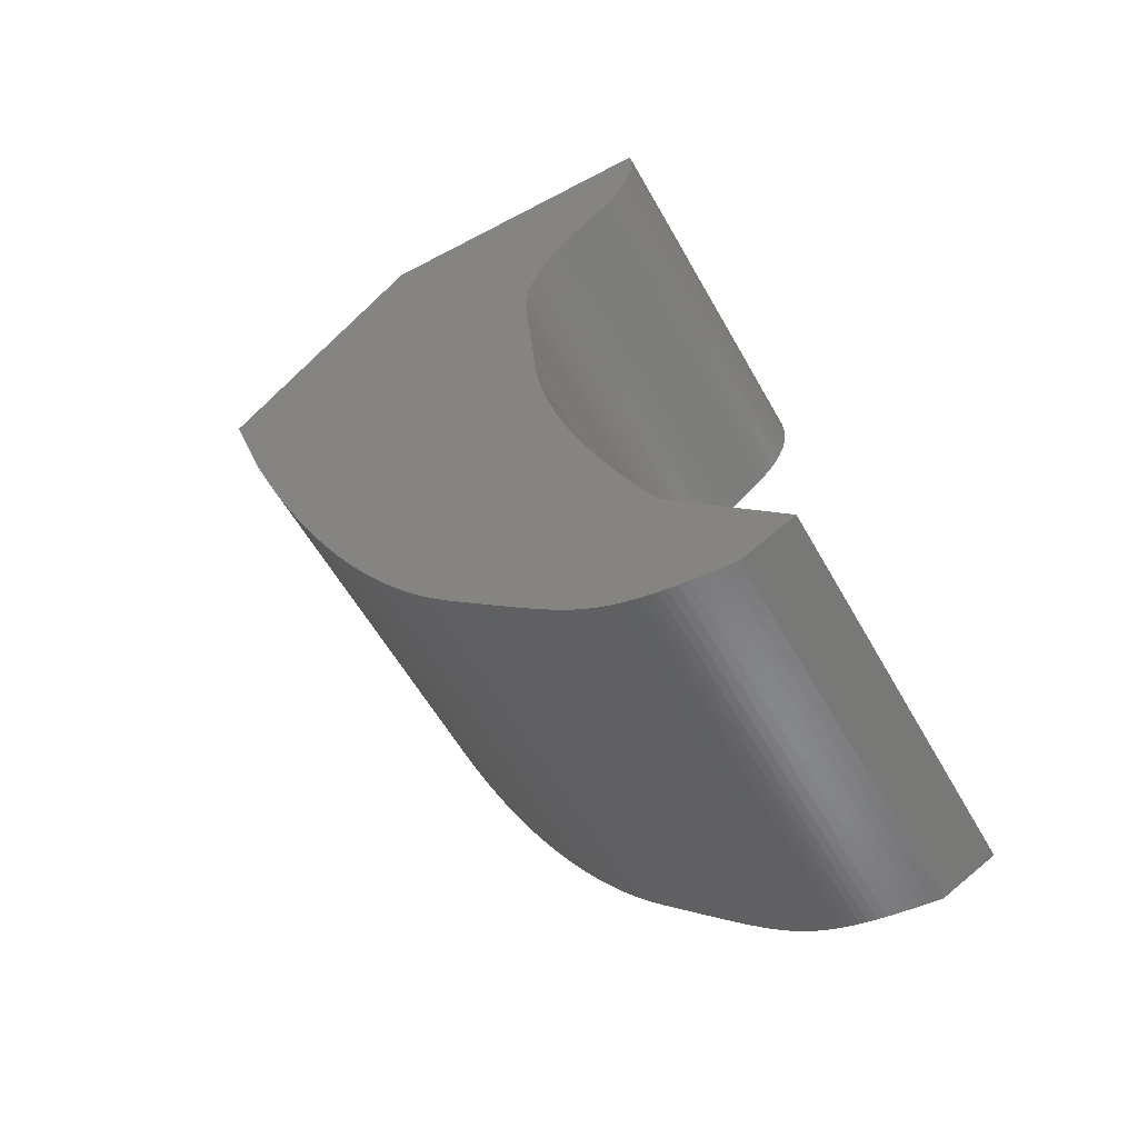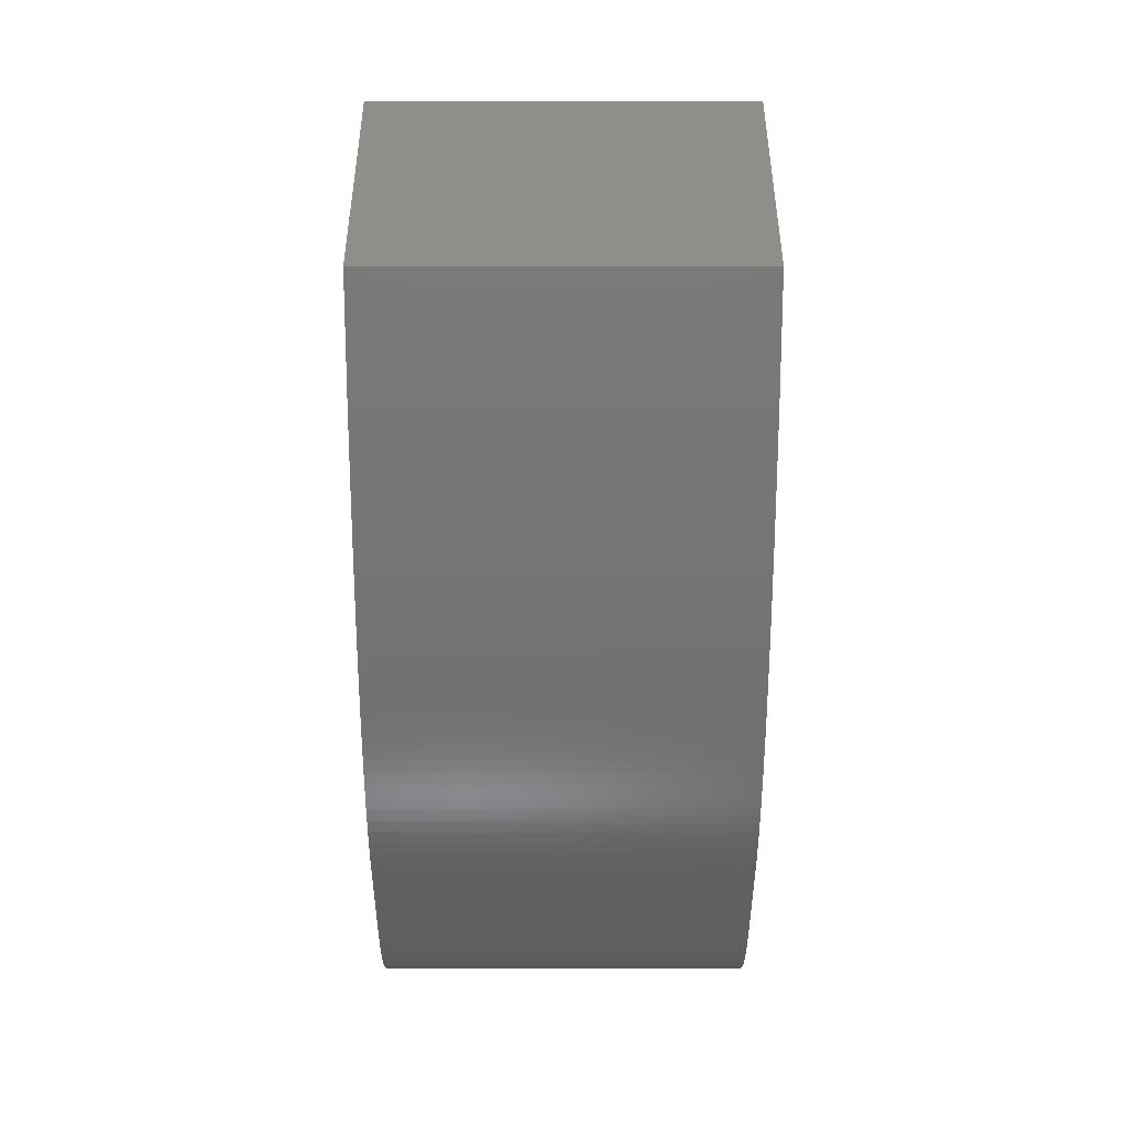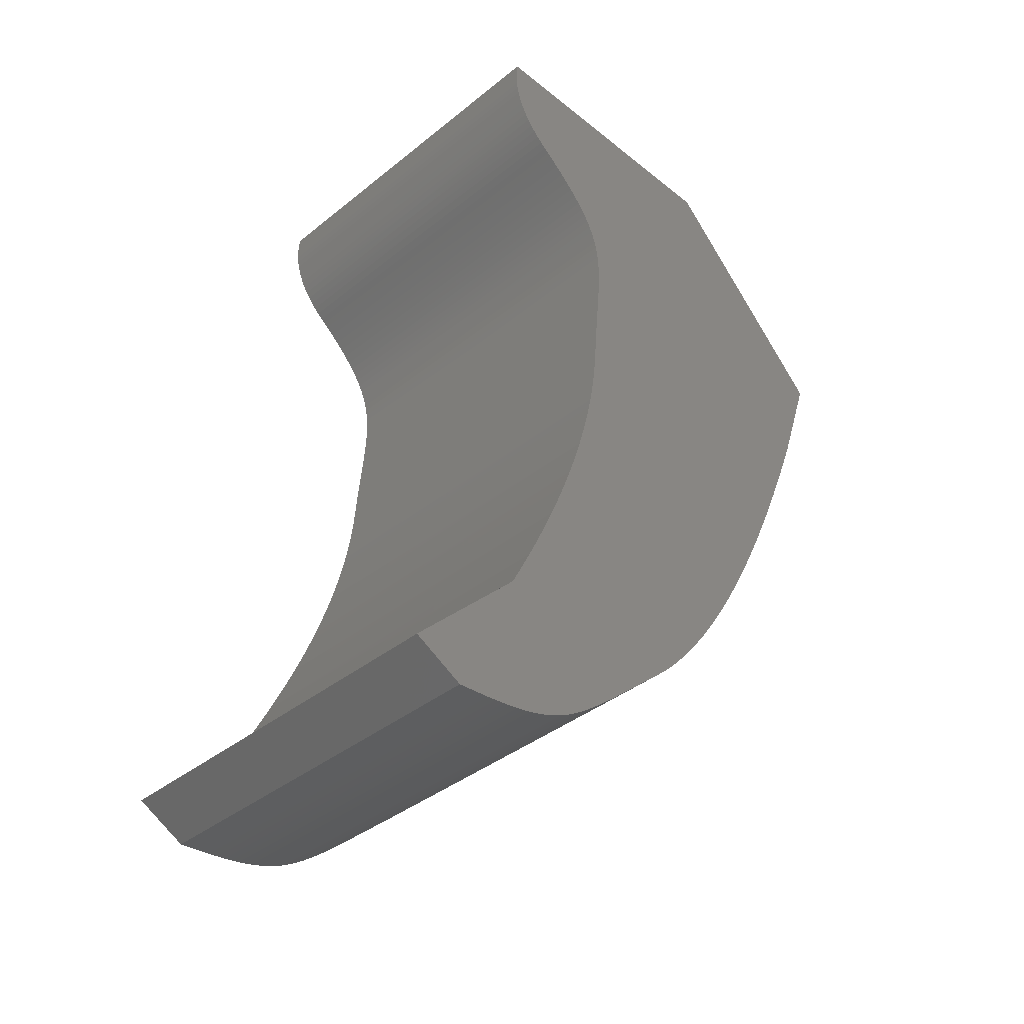
<metadata>
{"format":"stl","ext":"stl","renderer":"f3d","projection":"perspective","resolution":1024,"background":"white","views":[{"elev":-57.3,"azim":118.9,"up":"+Z"},{"elev":-1.9,"azim":0.0,"up":"+Z"},{"elev":-38.9,"azim":-134.9,"up":"+Z"}]}
</metadata>
<code>
# stl→obj: 341 verts, 678 faces
v -174.1 122.9 94.38
v -174.1 129.3 90.69
v -174.1 131.3 94.38
v -174.1 129.5 90.9
v -174.1 129.8 91.11
v -174.1 117.3 88.83
v -174.1 118.5 85.58
v -174.1 118.7 84.99
v -174.1 118.9 84.41
v -174.1 127.7 87.59
v -174.1 119.2 83.84
v -174.1 127.7 87.36
v -174.1 127.7 87.12
v -174.1 119.4 83.29
v -174.1 127.7 86.87
v -174.1 119.6 82.74
v -174.1 127.7 86.61
v -174.1 119.9 82.21
v -174.1 127.8 86.34
v -174.1 127.8 86.06
v -174.1 120.1 81.69
v -174.1 127.8 85.76
v -174.1 120.3 81.19
v -174.1 127.8 85.44
v -174.1 127.9 85.11
v -174.1 120.6 80.7
v -174.1 127.9 84.76
v -174.1 127.9 84.4
v -174.1 120.8 80.22
v -174.1 128 84.01
v -174.1 121 79.75
v -174.1 128 83.61
v -174.1 121.3 79.29
v -174.1 128 83.33
v -174.1 128.1 83.05
v -174.1 121.5 78.85
v -174.1 128.1 82.77
v -174.1 121.7 78.42
v -174.1 128.1 82.48
v -174.1 122 78
v -174.1 128.2 82.19
v -174.1 122.2 77.59
v -174.1 128.2 81.9
v -174.1 122.4 77.2
v -174.1 128.3 81.6
v -174.1 122.7 76.82
v -174.1 128.3 81.3
v -174.1 122.9 76.45
v -174.1 128.4 80.99
v -174.1 123.1 76.1
v -174.1 128.5 80.69
v -174.1 123.4 75.75
v -174.1 128.6 80.37
v -174.1 123.6 75.42
v -174.1 128.7 80.06
v -174.1 123.8 75.1
v -174.1 128.7 79.74
v -174.1 124.1 74.8
v -174.1 128.8 79.42
v -174.1 124.3 74.51
v -174.1 124.5 74.23
v -174.1 128.9 79.09
v -174.1 124.7 73.96
v -174.1 129.1 78.77
v -174.1 125 73.7
v -174.1 129.2 78.43
v -174.1 125.2 73.46
v -174.1 125.4 73.23
v -174.1 129.3 78.1
v -174.1 125.7 73.01
v -174.1 129.4 77.76
v -174.1 125.9 72.8
v -174.1 126.1 72.66
v -174.1 129.5 77.42
v -174.1 126.2 72.51
v -174.1 129.7 77.07
v -174.1 129.8 76.72
v -174.1 130 76.37
v -174.1 130.1 76.01
v -174.1 130.3 75.65
v -174.1 130.4 75.29
v -174.1 126.4 72.37
v -174.1 130.6 74.93
v -174.1 130.8 74.56
v -174.1 131 74.18
v -174.1 131.2 73.81
v -174.1 131.4 73.43
v -174.1 131.6 73.04
v -174.1 134.8 69.72
v -174.1 126.5 72.24
v -174.1 126.7 72.11
v -174.1 126.8 71.98
v -174.1 127.1 71.73
v -174.1 127.4 71.5
v -174.1 127.6 71.29
v -174.1 127.9 71.08
v -174.1 128.1 70.89
v -174.1 128.3 70.72
v -174.1 128.5 70.55
v -174.1 128.7 70.4
v -174.1 128.9 70.26
v -174.1 129.1 70.12
v -174.1 129.3 70
v -174.1 129.4 69.89
v -174.1 129.6 69.78
v -174.1 129.8 69.69
v -174.1 133.4 68.94
v -174.1 130 69.6
v -174.1 130.2 69.52
v -174.1 130.3 69.45
v -174.1 130.5 69.38
v -174.1 130.7 69.32
v -174.1 130.9 69.27
v -174.1 131.2 69.22
v -174.1 131.4 69.17
v -174.1 131.6 69.13
v -174.1 131.9 69.09
v -174.1 132.1 69.06
v -174.1 132.4 69.03
v -174.1 132.7 69
v -174.1 133 68.97
v -174.1 127.7 87.8
v -174.1 127.7 88.02
v -174.1 127.8 88.22
v -174.1 127.8 88.42
v -174.1 127.8 88.61
v -174.1 127.9 88.8
v -174.1 128 88.99
v -174.1 128.1 89.17
v -174.1 128.2 89.36
v -174.1 128.3 89.54
v -174.1 128.4 89.72
v -174.1 128.5 89.91
v -174.1 128.7 90.1
v -174.1 128.9 90.29
v -174.1 129.1 90.49
v -174.1 129.9 91.22
v -174.1 130.1 91.33
v -174.1 130.2 91.47
v -174.1 130.4 91.62
v -174.1 130.6 91.78
v -174.1 130.7 91.94
v -174.1 130.8 92.11
v -174.1 131 92.29
v -174.1 131.4 94.16
v -174.1 131.1 92.48
v -174.1 131.4 93.94
v -174.1 131.4 93.73
v -174.1 131.4 93.51
v -174.1 131.3 93.3
v -174.1 131.1 92.68
v -174.1 131.2 92.88
v -174.1 131.3 93.09
v -185.2 122.9 94.38
v -185.2 117.3 88.83
v -185.2 131.3 94.38
v -185.2 129.3 90.69
v -185.2 129.1 90.49
v -185.2 128.9 90.29
v -185.2 131.4 94.16
v -185.2 131 92.29
v -185.2 130.8 92.11
v -185.2 130.7 91.94
v -185.2 131.1 92.48
v -185.2 131.4 93.95
v -185.2 131.4 93.73
v -185.2 131.4 93.51
v -185.2 131.1 92.68
v -185.2 131.2 92.88
v -185.2 131.3 93.08
v -185.2 131.3 93.3
v -185.2 130.6 91.77
v -185.2 130.4 91.62
v -185.2 130.2 91.47
v -185.2 130.1 91.33
v -185.2 129.9 91.22
v -185.2 129.8 91.11
v -185.2 129.5 90.9
v -185.2 128.7 90.1
v -185.2 128.5 89.91
v -185.2 128.4 89.72
v -185.2 128.3 89.54
v -185.2 128.2 89.36
v -185.2 128.1 89.17
v -185.2 128 88.99
v -185.2 127.9 88.8
v -185.2 127.8 88.61
v -185.2 127.8 88.42
v -185.2 127.8 88.22
v -185.2 127.7 88.01
v -185.2 127.7 87.8
v -185.2 127.7 87.58
v -185.2 119.2 83.83
v -185.2 127.7 87.36
v -185.2 127.7 87.12
v -185.2 119.5 82.94
v -185.2 127.7 86.87
v -185.2 127.7 86.61
v -185.2 119.9 82.05
v -185.2 127.8 86.34
v -185.2 127.8 86.06
v -185.2 127.8 85.76
v -185.2 120.3 81.17
v -185.2 127.8 85.44
v -185.2 127.9 85.11
v -185.2 127.9 84.76
v -185.2 120.8 80.29
v -185.2 127.9 84.4
v -185.2 128 84.01
v -185.2 128 83.61
v -185.2 121.2 79.43
v -185.2 128 83.26
v -185.2 121.4 79
v -185.2 128.1 82.92
v -185.2 121.6 78.58
v -185.2 128.1 82.57
v -185.2 121.9 78.17
v -185.2 128.2 82.22
v -185.2 122.1 77.76
v -185.2 128.2 81.88
v -185.2 122.3 77.36
v -185.2 122.6 76.96
v -185.2 128.3 81.53
v -185.2 122.8 76.56
v -185.2 128.4 81.19
v -185.2 123.1 76.17
v -185.2 128.4 80.84
v -185.2 123.3 75.79
v -185.2 128.6 80.16
v -185.2 123.6 75.41
v -185.2 123.9 75.04
v -185.2 128.8 79.49
v -185.2 124.1 74.68
v -185.2 124.4 74.34
v -185.2 129 78.82
v -185.2 124.7 74
v -185.2 125 73.68
v -185.2 125.3 73.37
v -185.2 129.3 78.17
v -185.2 125.6 73.08
v -185.2 125.9 72.8
v -185.2 129.5 77.51
v -185.2 126.1 72.66
v -185.2 126.2 72.51
v -185.2 126.4 72.37
v -185.2 129.8 76.86
v -185.2 126.5 72.24
v -185.2 126.7 72.1
v -185.2 126.8 71.98
v -185.2 130 76.21
v -185.2 127.1 71.73
v -185.2 127.4 71.5
v -185.2 130.3 75.56
v -185.2 127.6 71.28
v -185.2 127.9 71.08
v -185.2 130.6 74.92
v -185.2 128.1 70.89
v -185.2 128.3 70.71
v -185.2 130.9 74.29
v -185.2 128.5 70.55
v -185.2 128.7 70.39
v -185.2 128.9 70.25
v -185.2 131.2 73.66
v -185.2 129.1 70.12
v -185.2 129.3 69.99
v -185.2 129.5 69.88
v -185.2 129.6 69.78
v -185.2 131.6 73.04
v -185.2 129.8 69.68
v -185.2 130 69.6
v -185.2 130.2 69.52
v -185.2 130.4 69.44
v -185.2 130.5 69.38
v -185.2 130.7 69.32
v -185.2 131 69.26
v -185.2 131.2 69.21
v -185.2 131.4 69.17
v -185.2 131.6 69.13
v -185.2 131.9 69.09
v -185.2 132.2 69.06
v -185.2 132.4 69.03
v -185.2 132.7 69
v -185.2 133 68.97
v -185.2 133.4 68.94
v -185.2 134.8 69.72
v -185.2 118.8 84.71
v -185.2 118.5 85.58
v -179.7 131.4 94.15
v -179.7 131.4 93.93
v -179.7 131.4 93.71
v -179.7 131.4 93.49
v -179.7 131.3 93.28
v -179.7 131.3 93.08
v -179.7 131.2 92.88
v -179.7 131.2 92.69
v -179.7 131.1 92.5
v -179.7 131 92.32
v -179.7 130.9 92.14
v -179.7 130.7 91.97
v -179.7 130.6 91.8
v -179.7 130.4 91.64
v -179.7 130.3 91.49
v -179.7 129.9 91.19
v -179.7 129.7 91.06
v -179.7 129.6 90.92
v -179.7 129.4 90.79
v -179.7 129.1 90.54
v -179.7 129.3 90.66
v -179.7 129 90.41
v -179.7 128.9 90.29
v -179.7 128.8 90.17
v -179.7 128.7 90.05
v -179.7 128.6 89.93
v -179.7 128.5 89.82
v -179.7 128.3 89.59
v -179.7 128.4 89.7
v -179.7 128.2 89.47
v -179.7 128.2 89.36
v -179.7 128 89.13
v -179.7 127.9 88.9
v -179.7 127.9 88.66
v -179.7 127.8 88.42
v -179.7 127.7 88.17
v -179.7 127.7 87.92
v -179.7 127.7 87.65
v -179.7 127.7 87.36
v -179.7 127.7 87.04
v -179.7 127.7 86.7
v -179.7 127.7 86.52
v -179.7 127.8 86.34
v -179.7 127.8 86.15
v -179.7 127.8 85.96
v -179.7 127.8 85.76
v -179.7 127.8 85.55
v -179.7 127.8 85.34
v -179.7 127.9 85.11
v -179.7 127.9 84.88
v -179.7 127.9 84.65
v -179.7 127.9 84.4
v -179.7 128 84.14
v -179.7 128 83.88
f 1 2 3
f 3 2 4
f 3 4 5
f 6 7 1
f 1 7 8
f 1 8 9
f 1 9 10
f 10 9 11
f 10 11 12
f 12 11 13
f 13 11 14
f 13 14 15
f 15 14 16
f 15 16 17
f 17 16 18
f 17 18 19
f 19 18 20
f 20 18 21
f 20 21 22
f 22 21 23
f 22 23 24
f 24 23 25
f 25 23 26
f 25 26 27
f 27 26 28
f 28 26 29
f 28 29 30
f 30 29 31
f 30 31 32
f 32 31 33
f 32 33 34
f 34 33 35
f 35 33 36
f 35 36 37
f 37 36 38
f 37 38 39
f 39 38 40
f 39 40 41
f 41 40 42
f 41 42 43
f 43 42 44
f 43 44 45
f 45 44 46
f 45 46 47
f 47 46 48
f 47 48 49
f 49 48 50
f 49 50 51
f 51 50 52
f 51 52 53
f 53 52 54
f 53 54 55
f 55 54 56
f 55 56 57
f 57 56 58
f 57 58 59
f 59 58 60
f 59 60 61
f 59 61 62
f 62 61 63
f 62 63 64
f 64 63 65
f 64 65 66
f 66 65 67
f 66 67 68
f 66 68 69
f 69 68 70
f 69 70 71
f 71 70 72
f 71 72 73
f 71 73 74
f 74 73 75
f 74 75 76
f 76 75 77
f 77 75 78
f 78 75 79
f 79 75 80
f 80 75 81
f 81 75 82
f 81 82 83
f 83 82 84
f 84 82 85
f 85 82 86
f 86 82 87
f 87 82 88
f 88 82 89
f 89 82 90
f 89 90 91
f 91 92 89
f 89 92 93
f 89 93 94
f 94 95 89
f 89 95 96
f 89 96 97
f 97 98 89
f 89 98 99
f 89 99 100
f 100 101 89
f 89 101 102
f 89 102 103
f 103 104 89
f 89 104 105
f 89 105 106
f 89 106 107
f 107 106 108
f 107 108 109
f 109 110 107
f 107 110 111
f 107 111 112
f 112 113 107
f 107 113 114
f 107 114 115
f 115 116 107
f 107 116 117
f 107 117 118
f 118 119 107
f 107 119 120
f 107 120 121
f 10 122 1
f 1 122 123
f 1 123 124
f 124 125 1
f 1 125 126
f 1 126 127
f 127 128 1
f 1 128 129
f 1 129 130
f 130 131 1
f 1 131 132
f 1 132 133
f 133 134 1
f 1 134 135
f 1 135 136
f 136 2 1
f 5 137 3
f 3 137 138
f 3 138 139
f 139 140 3
f 3 140 141
f 3 141 142
f 142 143 3
f 3 143 144
f 3 144 145
f 145 144 146
f 145 146 147
f 147 146 148
f 148 146 149
f 149 146 150
f 150 146 151
f 150 151 152
f 152 153 150
f 1 154 6
f 6 154 155
f 156 157 154
f 154 157 158
f 154 158 159
f 160 161 156
f 156 161 162
f 156 162 163
f 161 160 164
f 164 160 165
f 164 165 166
f 166 167 164
f 164 167 168
f 168 167 169
f 169 167 170
f 170 167 171
f 163 172 156
f 156 172 173
f 156 173 174
f 174 175 156
f 156 175 176
f 156 176 177
f 177 178 156
f 156 178 157
f 159 179 154
f 154 179 180
f 154 180 181
f 181 182 154
f 154 182 183
f 154 183 184
f 184 185 154
f 154 185 186
f 154 186 187
f 187 188 154
f 154 188 189
f 154 189 190
f 190 191 154
f 154 191 192
f 154 192 193
f 193 192 194
f 193 194 195
f 193 195 196
f 196 195 197
f 196 197 198
f 196 198 199
f 199 198 200
f 199 200 201
f 201 202 199
f 199 202 203
f 203 202 204
f 203 204 205
f 205 206 203
f 203 206 207
f 207 206 208
f 207 208 209
f 209 210 207
f 207 210 211
f 211 210 212
f 211 212 213
f 213 212 214
f 213 214 215
f 215 214 216
f 215 216 217
f 217 216 218
f 217 218 219
f 219 218 220
f 219 220 221
f 221 220 222
f 222 220 223
f 222 223 224
f 224 223 225
f 224 225 226
f 226 225 227
f 226 227 228
f 228 227 229
f 228 229 230
f 230 229 231
f 231 229 232
f 231 232 233
f 233 232 234
f 234 232 235
f 234 235 236
f 236 235 237
f 237 235 238
f 238 235 239
f 238 239 240
f 240 239 241
f 241 239 242
f 241 242 243
f 243 242 244
f 244 242 245
f 245 242 246
f 245 246 247
f 247 246 248
f 248 246 249
f 249 246 250
f 249 250 251
f 251 250 252
f 252 250 253
f 252 253 254
f 254 253 255
f 255 253 256
f 255 256 257
f 257 256 258
f 258 256 259
f 258 259 260
f 260 259 261
f 261 259 262
f 262 259 263
f 262 263 264
f 264 263 265
f 265 263 266
f 266 263 267
f 267 263 268
f 267 268 269
f 269 268 270
f 270 268 271
f 271 268 272
f 272 268 273
f 273 268 274
f 274 268 275
f 275 268 276
f 276 268 277
f 277 268 278
f 278 268 279
f 279 268 280
f 280 268 281
f 281 268 282
f 282 268 283
f 283 268 284
f 284 268 285
f 193 286 154
f 154 286 287
f 154 287 155
f 3 156 1
f 1 156 154
f 3 145 156
f 156 145 288
f 156 288 160
f 160 288 165
f 165 288 289
f 165 289 166
f 166 289 290
f 166 290 167
f 167 290 291
f 167 291 171
f 171 291 292
f 171 292 170
f 170 292 293
f 170 293 294
f 294 293 152
f 294 152 295
f 295 152 151
f 295 151 296
f 296 151 146
f 296 146 297
f 297 146 144
f 297 144 298
f 298 144 143
f 298 143 299
f 299 143 142
f 299 142 300
f 300 142 141
f 300 141 301
f 301 141 140
f 301 140 302
f 302 140 139
f 302 139 138
f 145 147 288
f 288 147 289
f 147 148 289
f 289 148 290
f 148 149 290
f 290 149 291
f 149 150 291
f 291 150 292
f 150 153 292
f 292 153 293
f 153 152 293
f 175 174 138
f 138 174 302
f 174 173 302
f 302 173 301
f 173 172 301
f 301 172 300
f 172 163 300
f 300 163 299
f 163 162 299
f 299 162 298
f 162 161 298
f 298 161 297
f 161 164 297
f 297 164 296
f 164 168 296
f 296 168 295
f 168 169 295
f 295 169 294
f 169 170 294
f 7 6 287
f 287 6 155
f 89 107 285
f 285 107 284
f 88 89 268
f 268 89 285
f 32 34 210
f 210 34 212
f 212 34 35
f 212 35 214
f 214 35 37
f 214 37 216
f 216 37 39
f 216 39 218
f 218 39 41
f 218 41 220
f 220 41 43
f 220 43 45
f 220 45 223
f 223 45 47
f 223 47 225
f 225 47 49
f 225 49 227
f 227 49 51
f 227 51 53
f 227 53 229
f 229 53 55
f 229 55 57
f 229 57 232
f 232 57 59
f 232 59 62
f 232 62 235
f 235 62 64
f 235 64 66
f 235 66 239
f 239 66 69
f 239 69 71
f 239 71 242
f 242 71 74
f 242 74 76
f 242 76 246
f 246 76 77
f 246 77 78
f 246 78 250
f 250 78 79
f 250 79 253
f 253 79 80
f 253 80 81
f 253 81 256
f 256 81 83
f 256 83 84
f 256 84 259
f 259 84 85
f 259 85 86
f 259 86 263
f 263 86 87
f 263 87 268
f 268 87 88
f 138 137 175
f 175 137 303
f 175 303 176
f 176 303 177
f 177 303 304
f 177 304 178
f 178 304 305
f 178 305 306
f 306 305 4
f 306 4 2
f 137 5 303
f 303 5 304
f 5 4 304
f 304 4 305
f 136 307 2
f 2 307 308
f 2 308 306
f 306 308 157
f 306 157 178
f 307 136 309
f 309 136 135
f 309 135 310
f 310 135 311
f 310 311 159
f 159 311 179
f 179 311 312
f 179 312 180
f 180 312 313
f 180 313 314
f 314 313 133
f 314 133 132
f 135 134 311
f 311 134 312
f 134 133 312
f 312 133 313
f 131 315 132
f 132 315 316
f 132 316 314
f 314 316 181
f 314 181 180
f 315 131 317
f 317 131 130
f 317 130 318
f 318 130 129
f 318 129 319
f 319 129 128
f 319 128 320
f 320 128 127
f 320 127 321
f 321 127 126
f 321 126 322
f 322 126 125
f 322 125 124
f 322 124 323
f 323 124 123
f 323 123 324
f 324 123 122
f 324 122 325
f 325 122 10
f 325 10 326
f 326 10 12
f 326 12 13
f 326 13 327
f 327 13 15
f 327 15 328
f 328 15 17
f 328 17 329
f 329 17 19
f 329 19 330
f 330 19 331
f 330 331 200
f 200 331 201
f 201 331 332
f 201 332 202
f 202 332 333
f 202 333 334
f 334 333 22
f 334 22 24
f 19 20 331
f 331 20 332
f 20 22 332
f 332 22 333
f 334 24 335
f 335 24 25
f 335 25 336
f 336 25 337
f 336 337 205
f 205 337 206
f 206 337 338
f 206 338 208
f 208 338 339
f 208 339 340
f 340 339 28
f 340 28 30
f 25 27 337
f 337 27 338
f 27 28 338
f 338 28 339
f 340 30 341
f 341 30 32
f 341 32 210
f 210 209 341
f 341 209 340
f 209 208 340
f 336 205 335
f 335 205 204
f 335 204 334
f 334 204 202
f 330 200 329
f 329 200 198
f 329 198 328
f 328 198 197
f 328 197 327
f 327 197 195
f 327 195 326
f 326 195 194
f 326 194 192
f 326 192 325
f 325 192 191
f 325 191 324
f 324 191 190
f 324 190 323
f 323 190 189
f 323 189 322
f 322 189 188
f 322 188 187
f 322 187 321
f 321 187 186
f 321 186 320
f 320 186 185
f 320 185 319
f 319 185 184
f 319 184 318
f 318 184 183
f 318 183 317
f 317 183 182
f 317 182 315
f 315 182 181
f 315 181 316
f 310 159 309
f 309 159 158
f 309 158 307
f 307 158 157
f 307 157 308
f 72 70 241
f 241 70 240
f 240 70 68
f 240 68 238
f 238 68 67
f 238 67 237
f 237 67 65
f 237 65 63
f 237 63 236
f 236 63 61
f 236 61 234
f 234 61 60
f 234 60 233
f 233 60 58
f 233 58 231
f 231 58 56
f 231 56 230
f 230 56 54
f 230 54 52
f 230 52 228
f 228 52 50
f 228 50 226
f 226 50 48
f 226 48 224
f 224 48 46
f 224 46 222
f 222 46 44
f 222 44 221
f 221 44 42
f 221 42 219
f 219 42 40
f 219 40 217
f 217 40 38
f 217 38 215
f 215 38 36
f 215 36 213
f 213 36 33
f 213 33 211
f 211 33 31
f 211 31 207
f 207 31 29
f 207 29 26
f 207 26 203
f 203 26 23
f 203 23 21
f 203 21 199
f 199 21 18
f 199 18 16
f 199 16 196
f 196 16 14
f 196 14 193
f 193 14 11
f 193 11 9
f 193 9 286
f 286 9 8
f 286 8 287
f 287 8 7
f 284 107 283
f 283 107 121
f 283 121 282
f 282 121 120
f 282 120 281
f 281 120 119
f 281 119 280
f 280 119 118
f 280 118 279
f 279 118 117
f 279 117 278
f 278 117 116
f 278 116 277
f 277 116 115
f 277 115 276
f 276 115 114
f 276 114 275
f 275 114 113
f 275 113 274
f 274 113 112
f 274 112 273
f 273 112 111
f 273 111 272
f 272 111 110
f 272 110 271
f 271 110 109
f 271 109 270
f 270 109 108
f 270 108 269
f 269 108 106
f 269 106 267
f 267 106 105
f 267 105 266
f 266 105 104
f 266 104 265
f 265 104 103
f 265 103 264
f 264 103 102
f 264 102 262
f 262 102 101
f 262 101 261
f 261 101 100
f 261 100 260
f 260 100 99
f 260 99 258
f 258 99 98
f 258 98 257
f 257 98 97
f 257 97 255
f 255 97 96
f 255 96 254
f 254 96 95
f 254 95 252
f 252 95 94
f 252 94 93
f 252 93 251
f 251 93 92
f 251 92 249
f 249 92 91
f 249 91 248
f 248 91 90
f 248 90 247
f 247 90 245
f 245 90 82
f 245 82 244
f 244 82 75
f 244 75 243
f 243 75 73
f 243 73 241
f 241 73 72

</code>
